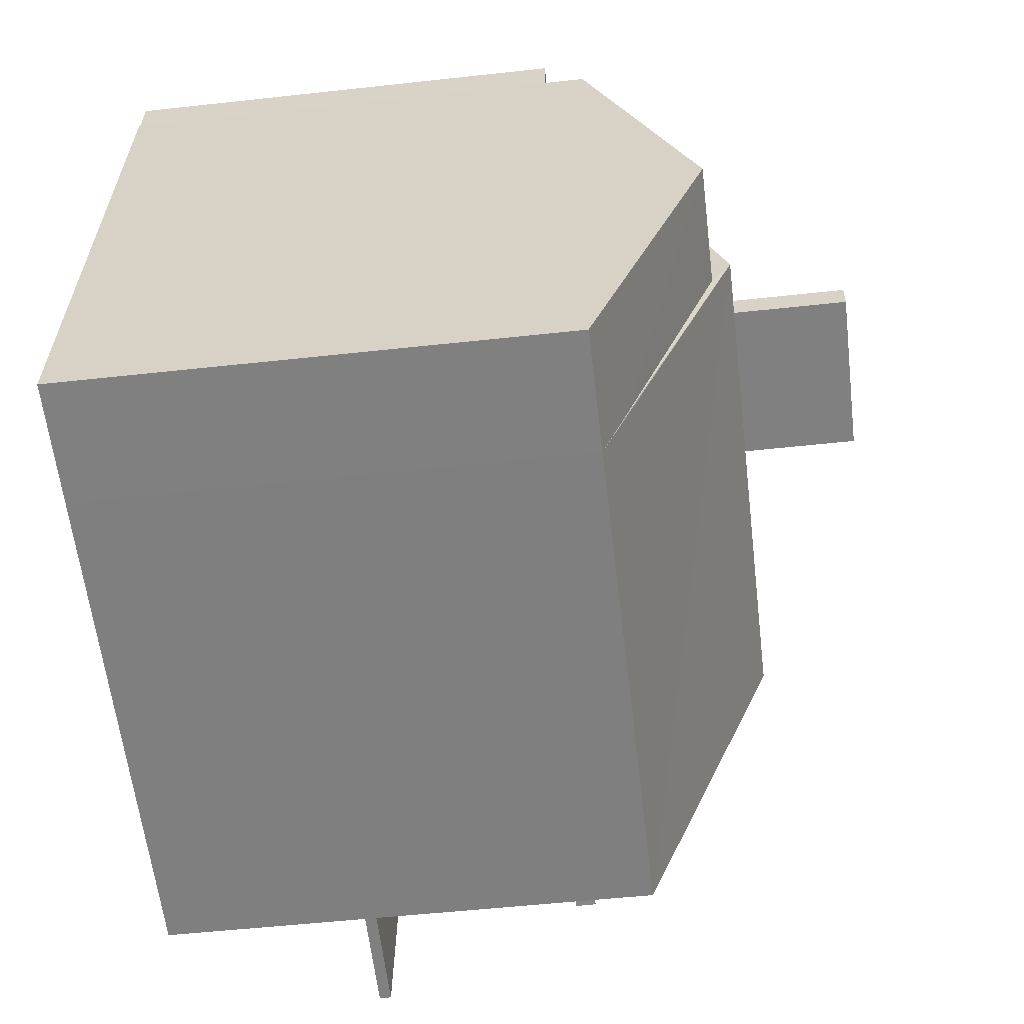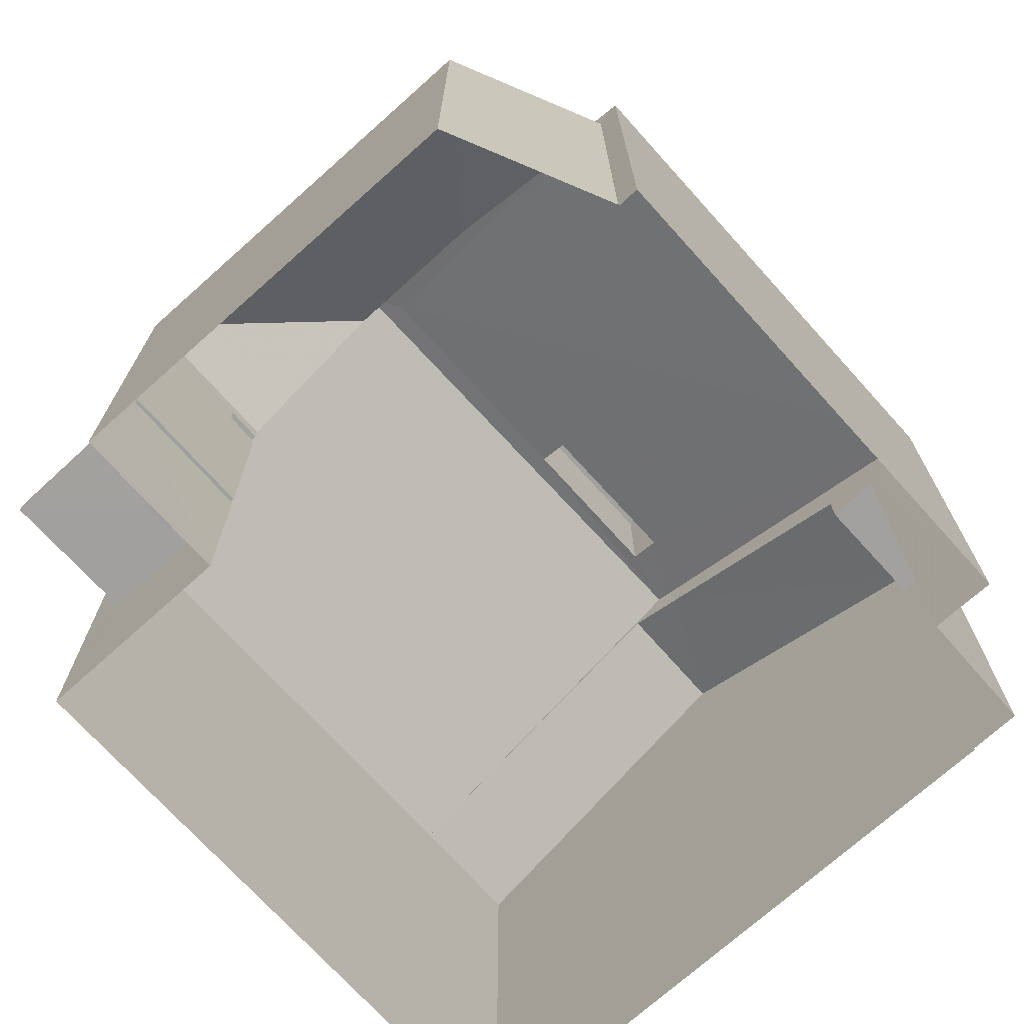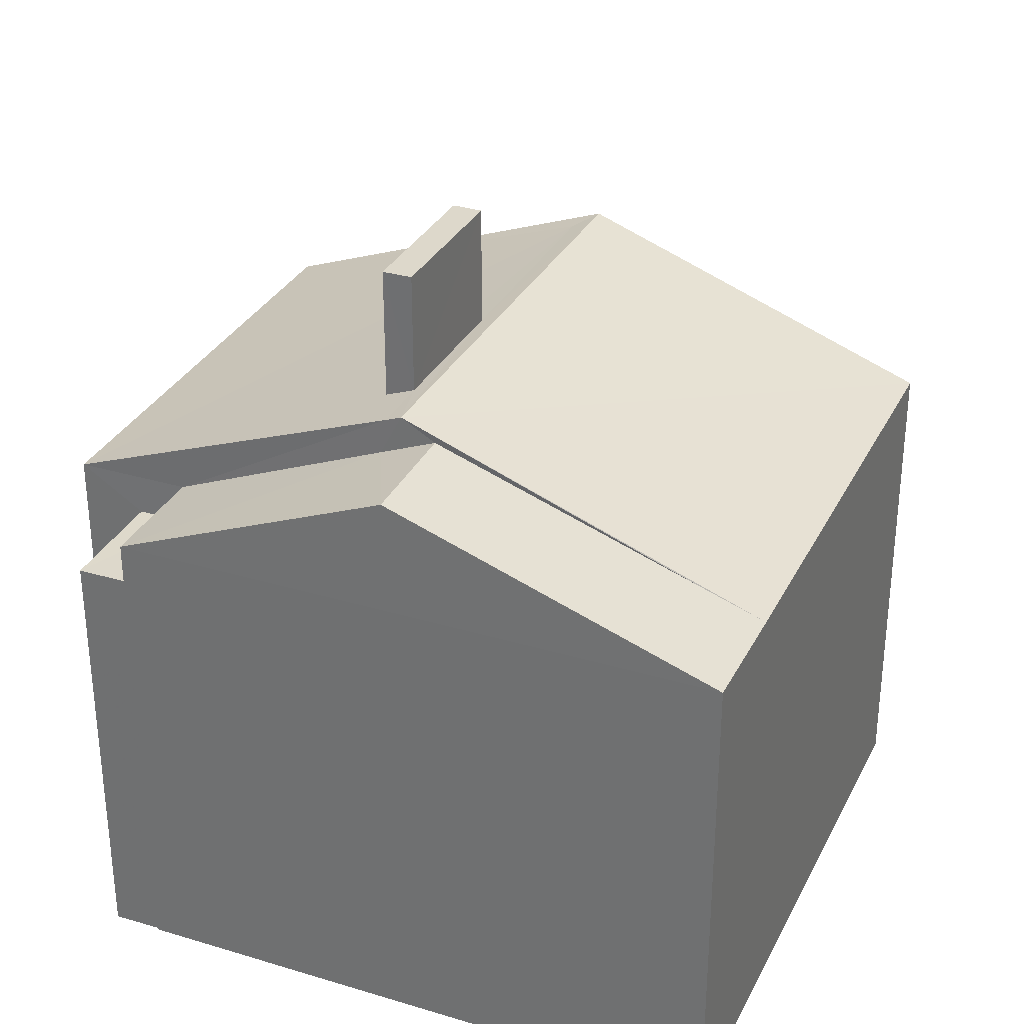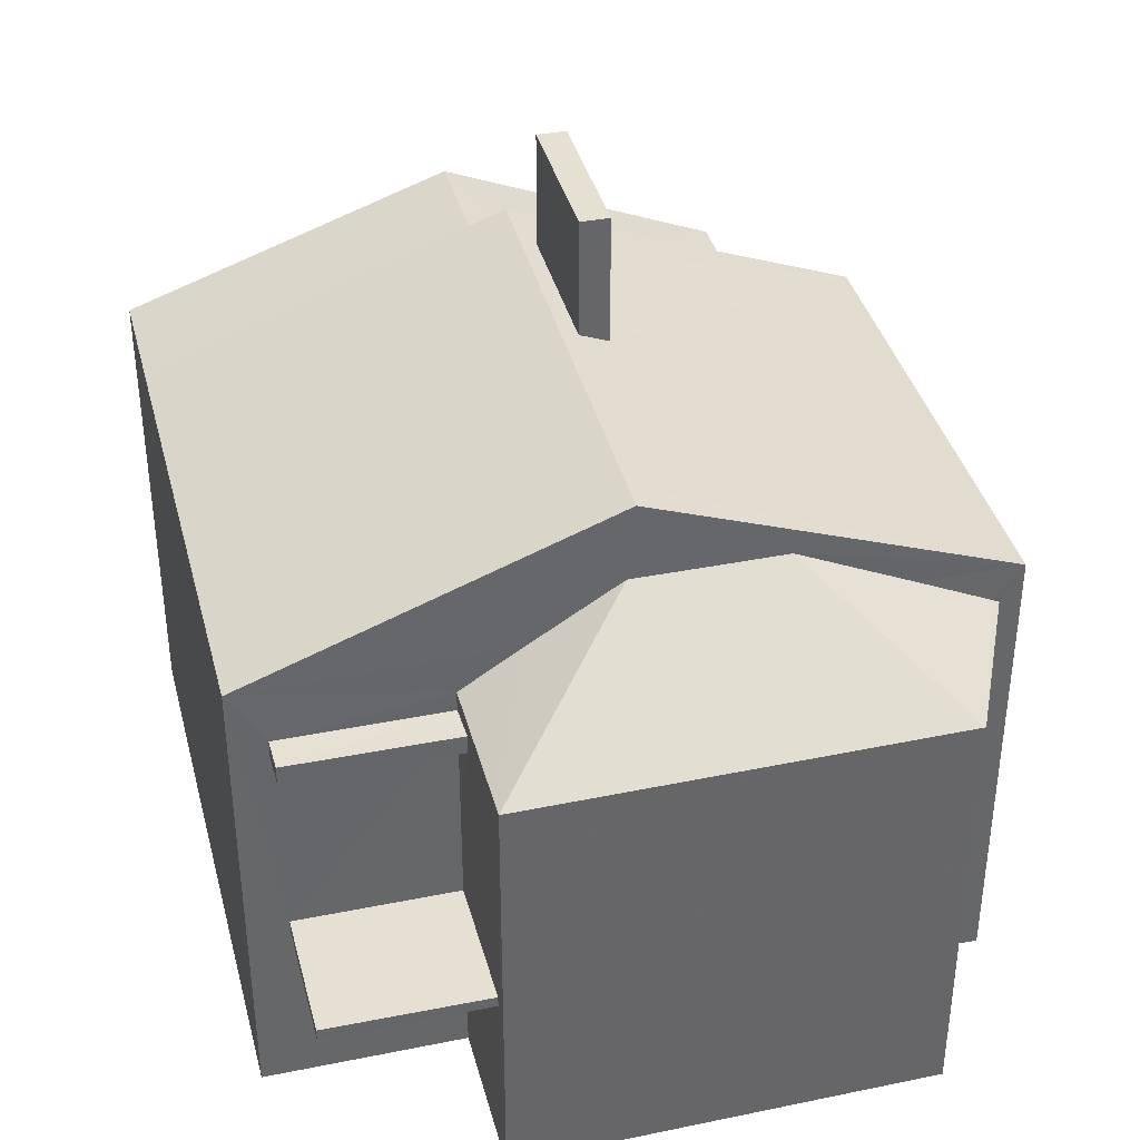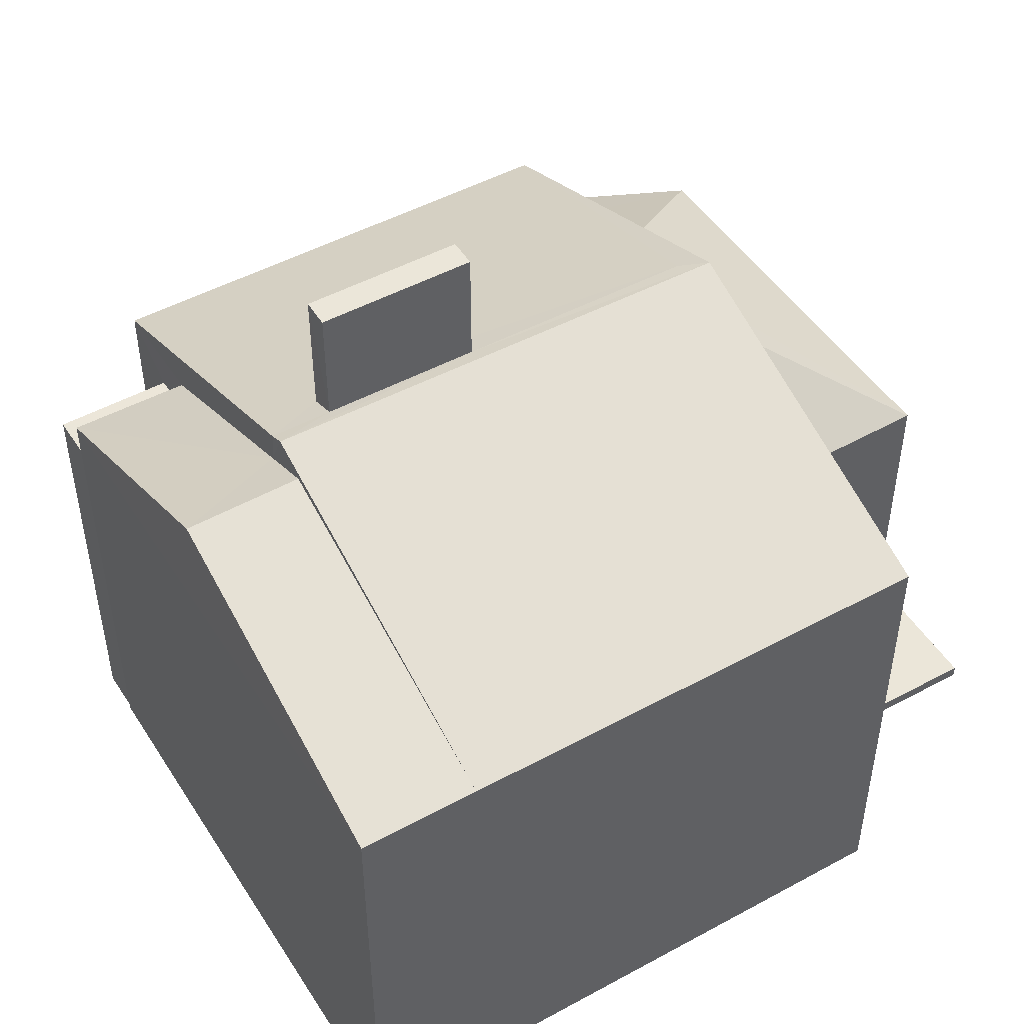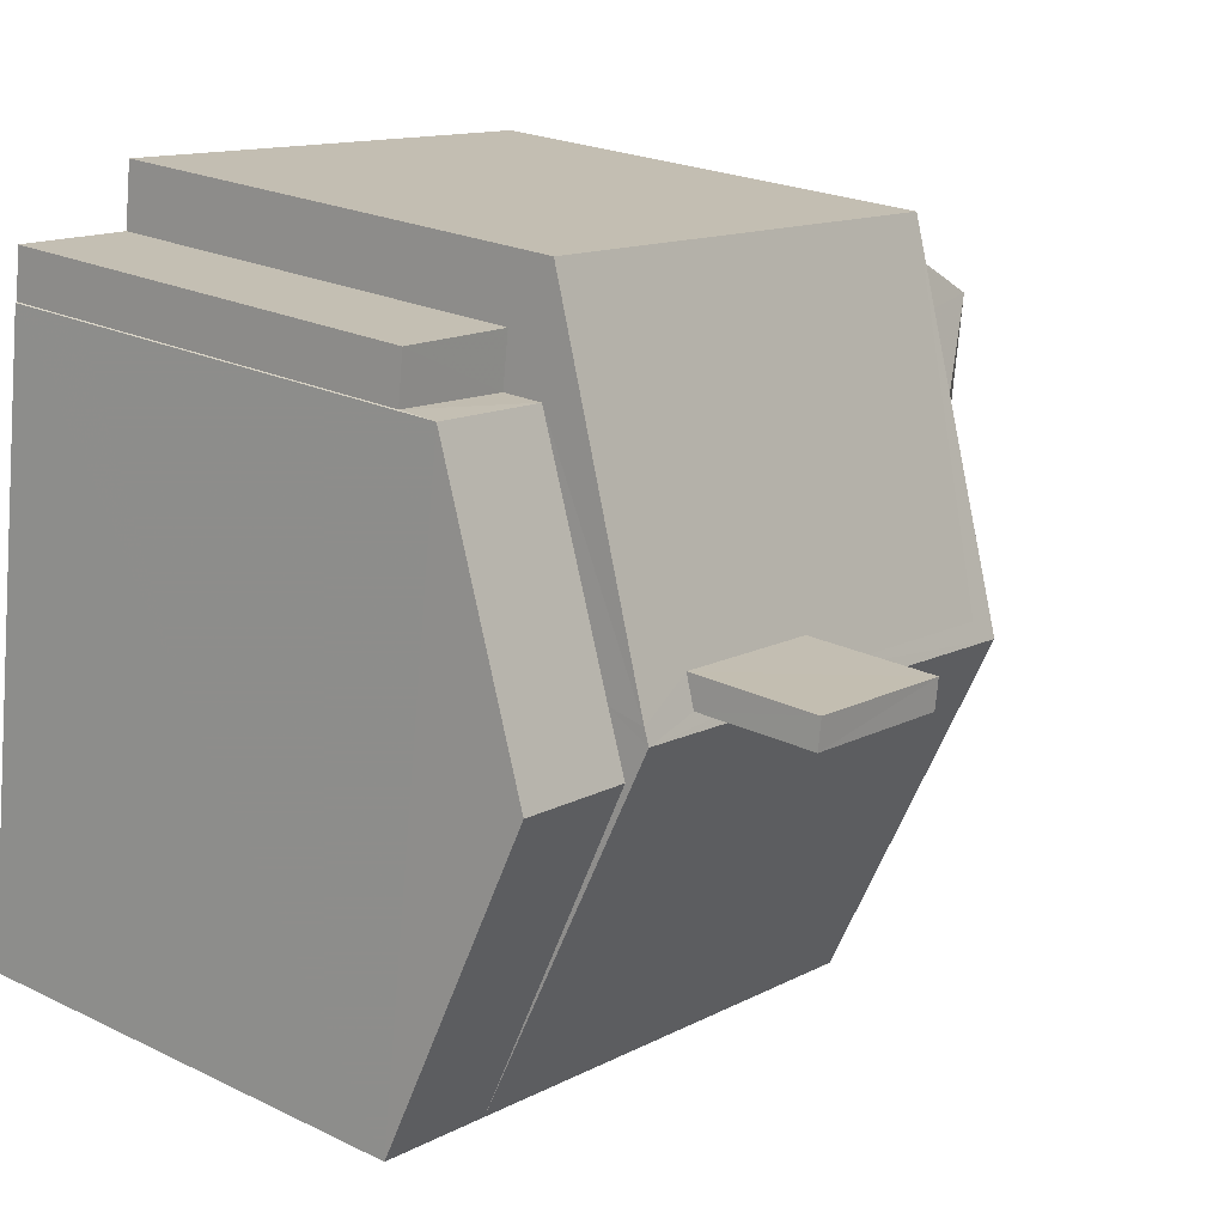
<metadata>
{"format":"obj","ext":"obj","renderer":"f3d","projection":"perspective","resolution":1024,"background":"white","views":[{"elev":-52.4,"azim":-83.2,"up":"+Y"},{"elev":-71.9,"azim":124.4,"up":"+Z"},{"elev":31.6,"azim":-74.5,"up":"+Z"},{"elev":38.4,"azim":68.0,"up":"+Z"},{"elev":48.4,"azim":-38.9,"up":"+Z"},{"elev":22.7,"azim":-50.2,"up":"+Y"}]}
</metadata>
<code>
v -8.936e+04 -9.895e+04 7.77
v -8.936e+04 -9.895e+04 7.77
v -8.936e+04 -9.895e+04 7.771
v -8.936e+04 -9.895e+04 7.771
v -8.937e+04 -9.895e+04 7.771
v -8.937e+04 -9.895e+04 7.771
v -8.936e+04 -9.895e+04 7.77
v -8.936e+04 -9.895e+04 7.77
v -8.936e+04 -9.896e+04 7.77
v -8.936e+04 -9.895e+04 7.77
v -8.937e+04 -9.896e+04 7.771
v -8.937e+04 -9.895e+04 7.771
v -8.936e+04 -9.896e+04 7.77
v -8.936e+04 -9.896e+04 7.77
v -8.936e+04 -9.895e+04 13.03
v -8.936e+04 -9.896e+04 13.03
v -8.936e+04 -9.896e+04 13.03
v -8.936e+04 -9.895e+04 13.03
v -8.936e+04 -9.895e+04 10.24
v -8.936e+04 -9.896e+04 10.24
v -8.936e+04 -9.896e+04 10.24
v -8.936e+04 -9.896e+04 10.24
v -8.936e+04 -9.895e+04 15.57
v -8.936e+04 -9.895e+04 15.71
v -8.936e+04 -9.895e+04 14.05
v -8.936e+04 -9.895e+04 15.72
v -8.936e+04 -9.895e+04 15.58
v -8.936e+04 -9.895e+04 15.72
v -8.936e+04 -9.895e+04 15.72
v -8.936e+04 -9.895e+04 15.54
v -8.937e+04 -9.895e+04 15.54
v -8.936e+04 -9.896e+04 14.35
v -8.936e+04 -9.895e+04 13.55
v -8.936e+04 -9.895e+04 13.59
v -8.936e+04 -9.895e+04 13.55
v -8.936e+04 -9.896e+04 13.55
v -8.936e+04 -9.895e+04 13.55
v -8.936e+04 -9.895e+04 14.78
v -8.936e+04 -9.895e+04 14.79
v -8.936e+04 -9.895e+04 10.39
v -8.936e+04 -9.896e+04 10.39
v -8.936e+04 -9.896e+04 10.39
v -8.936e+04 -9.896e+04 10.39
v -8.937e+04 -9.896e+04 14.05
v -8.936e+04 -9.896e+04 14.05
v -8.936e+04 -9.895e+04 17.29
v -8.936e+04 -9.895e+04 17.29
v -8.936e+04 -9.895e+04 17.29
v -8.936e+04 -9.895e+04 17.29
v -8.936e+04 -9.896e+04 14.05
v -8.936e+04 -9.895e+04 15.8
v -8.936e+04 -9.895e+04 15.8
v -8.936e+04 -9.895e+04 13.28
v -8.936e+04 -9.896e+04 13.28
v -8.936e+04 -9.896e+04 13.28
v -8.936e+04 -9.895e+04 13.28
v -8.936e+04 -9.895e+04 15.24
v -8.937e+04 -9.895e+04 14.05
v -8.936e+04 -9.895e+04 14.78
v -8.936e+04 -9.895e+04 13.52
v -8.936e+04 -9.895e+04 13.52
v -8.937e+04 -9.895e+04 13.52
v -8.937e+04 -9.895e+04 13.52
v -8.936e+04 -9.895e+04 14.05
v -8.936e+04 -9.895e+04 14.05
v -8.936e+04 -9.895e+04 14.05
v -8.936e+04 -9.895e+04 13.55
v -8.936e+04 -9.895e+04 14.05
f 1 2 3
f 3 2 4
f 5 4 6
f 2 7 8
f 9 10 8
f 11 12 6
f 13 10 14
f 13 11 6
f 4 2 10
f 13 6 4
f 10 2 8
f 13 4 10
f 15 16 17
f 15 18 16
f 19 20 21
f 19 22 20
f 23 24 25
f 25 26 27
f 26 28 27
f 29 24 23
f 23 25 27
f 30 31 32
f 33 34 35
f 36 37 38
f 39 36 38
f 40 41 42
f 43 40 42
f 32 44 45
f 32 31 44
f 46 47 48
f 49 46 48
f 50 51 52
f 53 54 55
f 56 53 55
f 57 31 30
f 57 58 31
f 52 51 29
f 26 52 28
f 51 24 29
f 52 29 28
f 38 37 59
f 60 61 62
f 63 60 62
f 57 64 58
f 45 50 52
f 65 25 24
f 51 65 24
f 66 67 36
f 39 66 36
f 34 37 35
f 68 59 37
f 34 68 37
f 49 48 28
f 29 49 28
f 51 50 66
f 68 65 59
f 65 51 59
f 59 51 38
f 38 51 39
f 66 39 51
f 14 10 21
f 14 41 50
f 50 67 66
f 10 19 21
f 41 40 15
f 14 21 41
f 67 54 53
f 17 41 15
f 50 17 54
f 50 41 17
f 50 54 67
f 56 55 16
f 18 56 16
f 28 47 27
f 28 48 47
f 61 5 62
f 61 4 5
f 21 20 42
f 41 21 42
f 27 46 23
f 27 47 46
f 37 9 8
f 37 36 9
f 60 64 61
f 4 61 3
f 3 61 25
f 61 64 25
f 44 58 12
f 11 44 12
f 43 42 20
f 22 43 20
f 31 58 44
f 50 13 14
f 50 45 13
f 7 37 8
f 7 35 37
f 46 49 29
f 23 46 29
f 1 33 2
f 34 65 68
f 65 33 1
f 34 33 65
f 63 62 5
f 6 63 5
f 64 63 58
f 58 63 12
f 64 60 63
f 12 63 6
f 13 44 11
f 13 45 44
f 52 32 45
f 25 64 26
f 64 57 26
f 57 52 26
f 57 30 52
f 30 32 52
f 18 15 40
f 53 56 67
f 36 67 56
f 10 22 19
f 9 22 10
f 36 56 18
f 36 43 9
f 18 40 43
f 43 22 9
f 36 18 43
f 54 16 55
f 54 17 16
f 65 1 3
f 25 65 3
f 7 33 35
f 7 2 33

</code>
